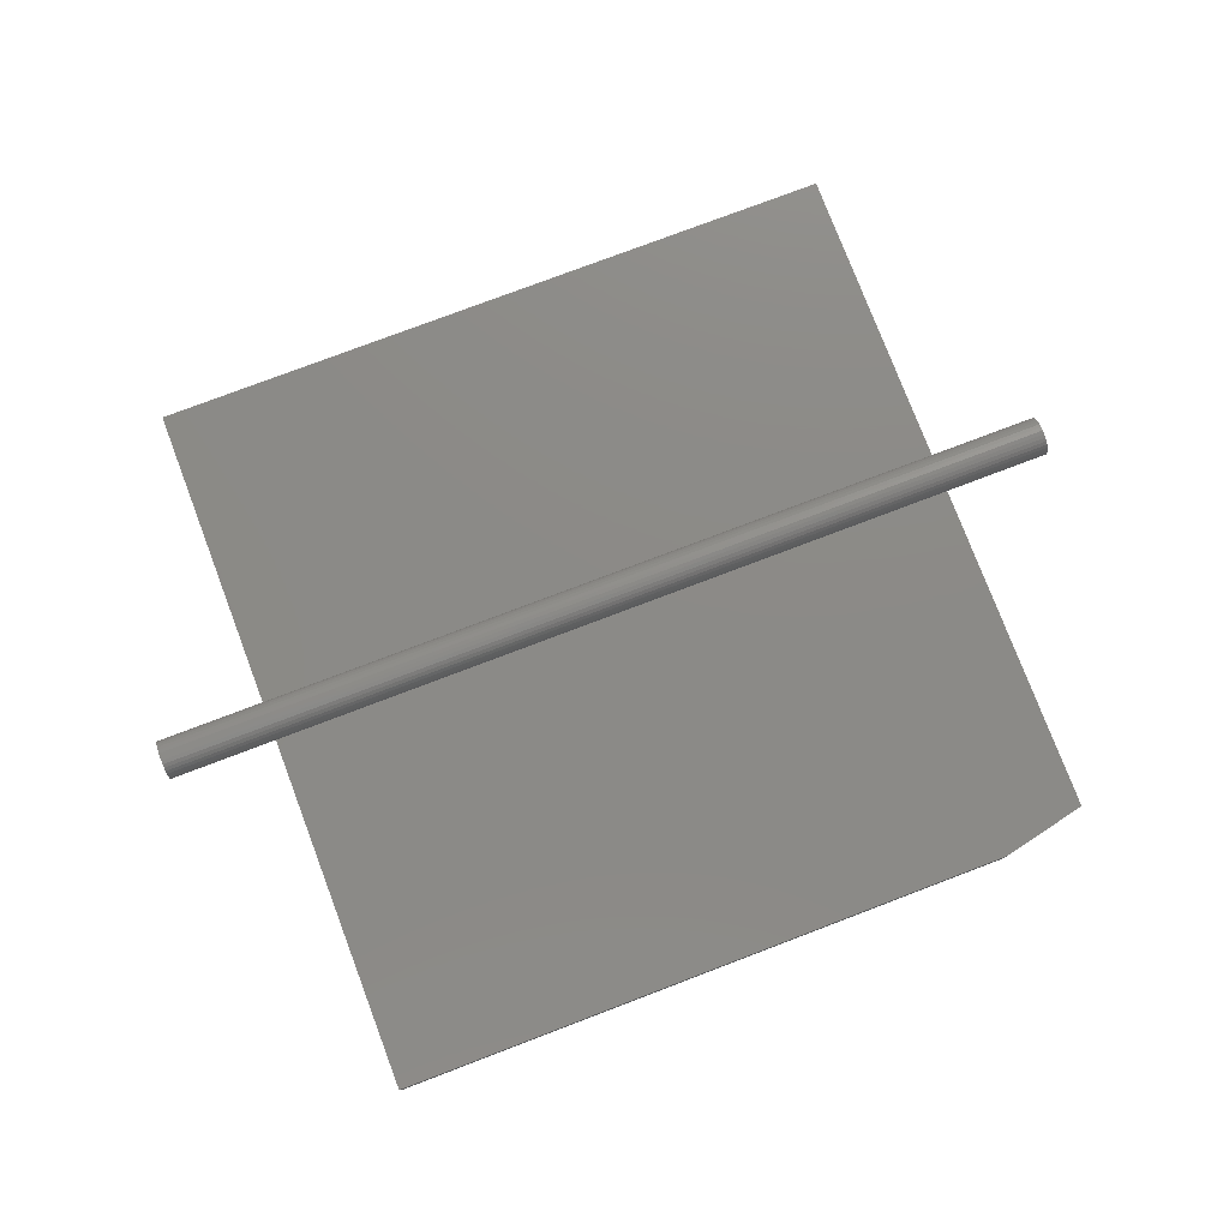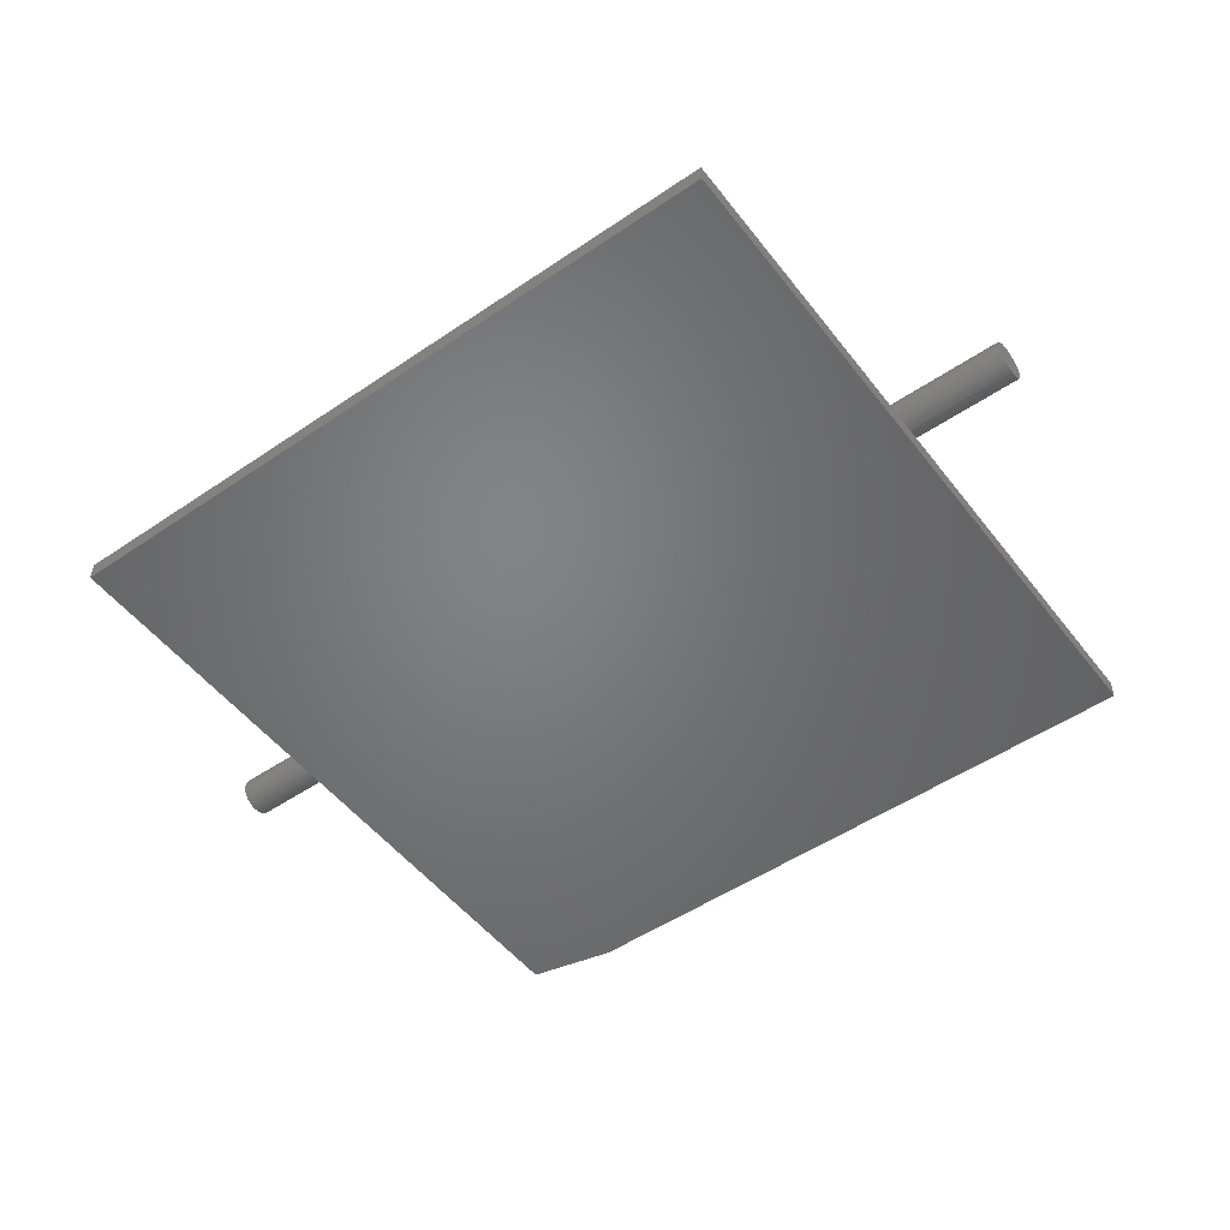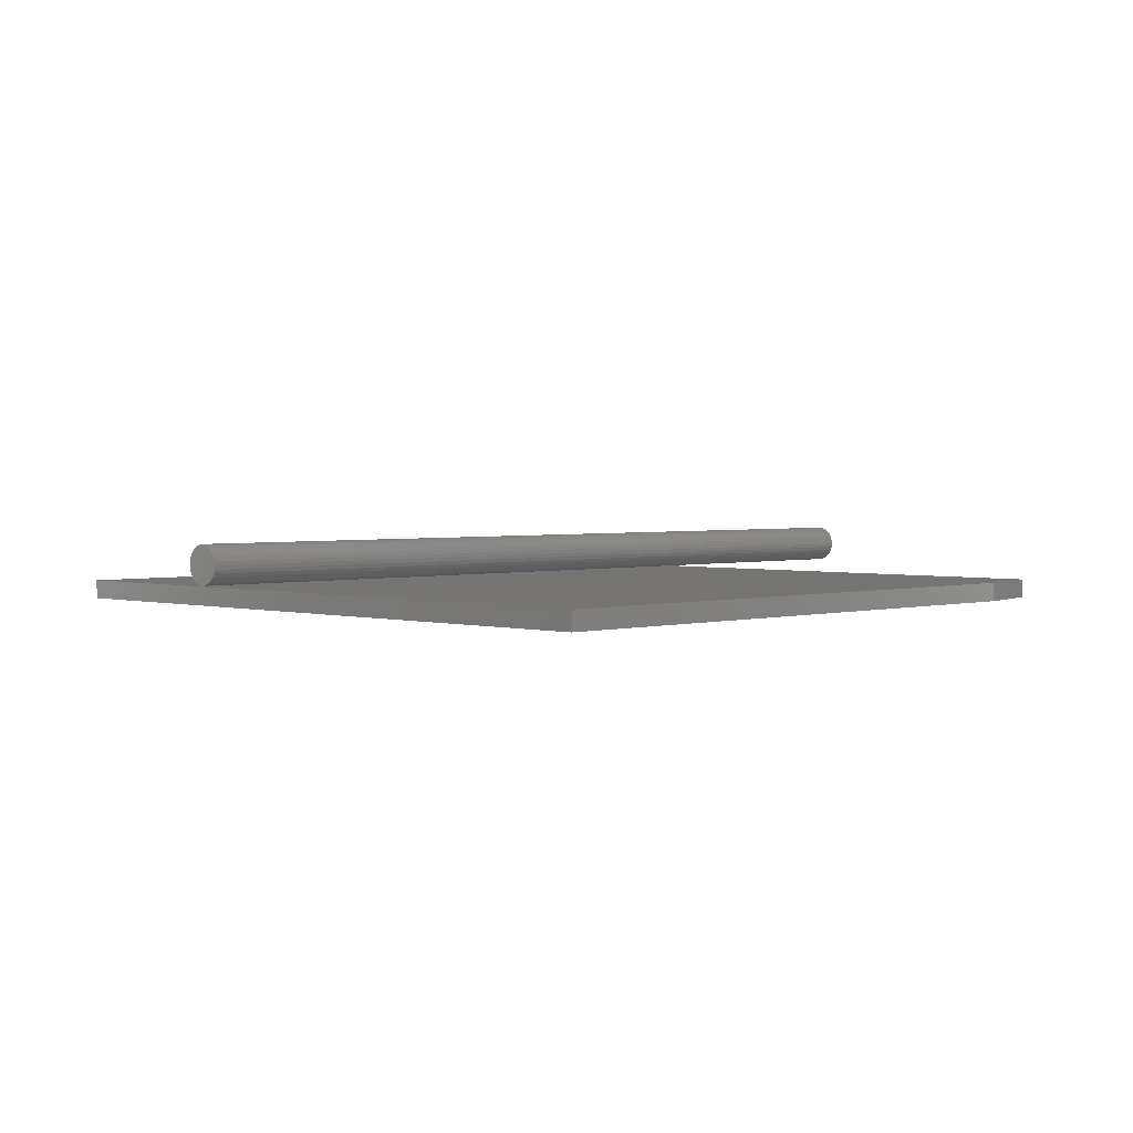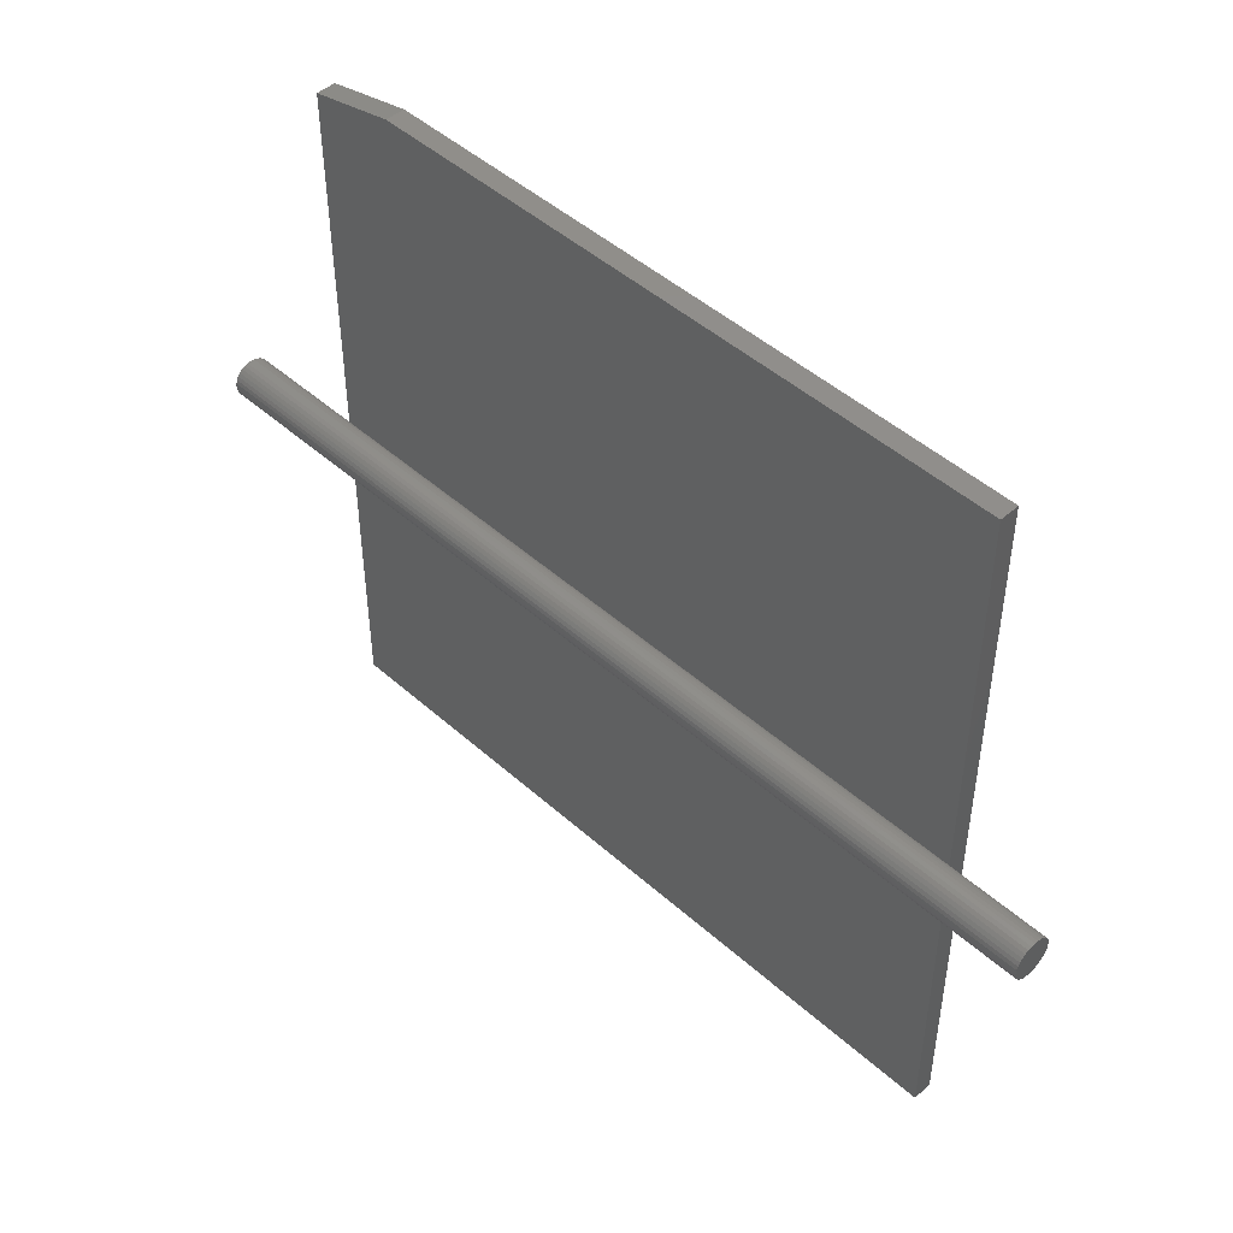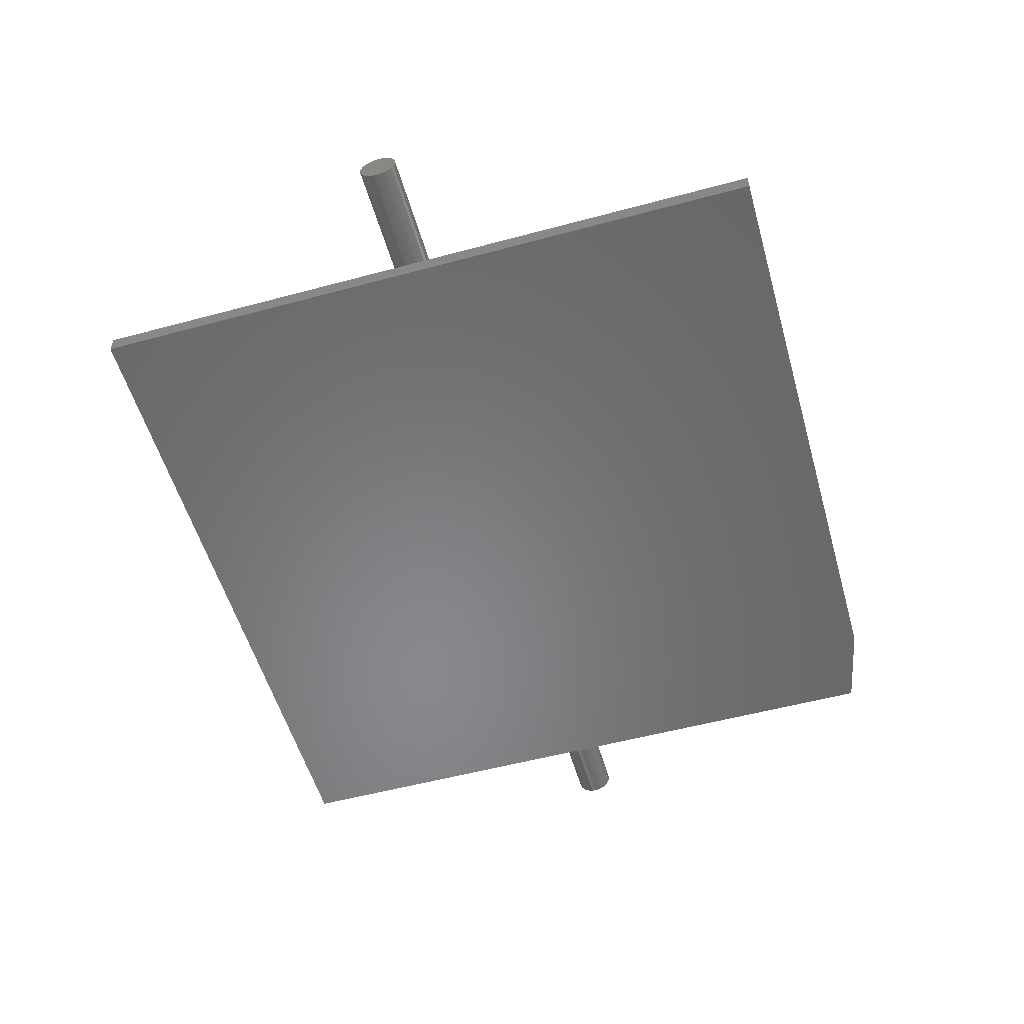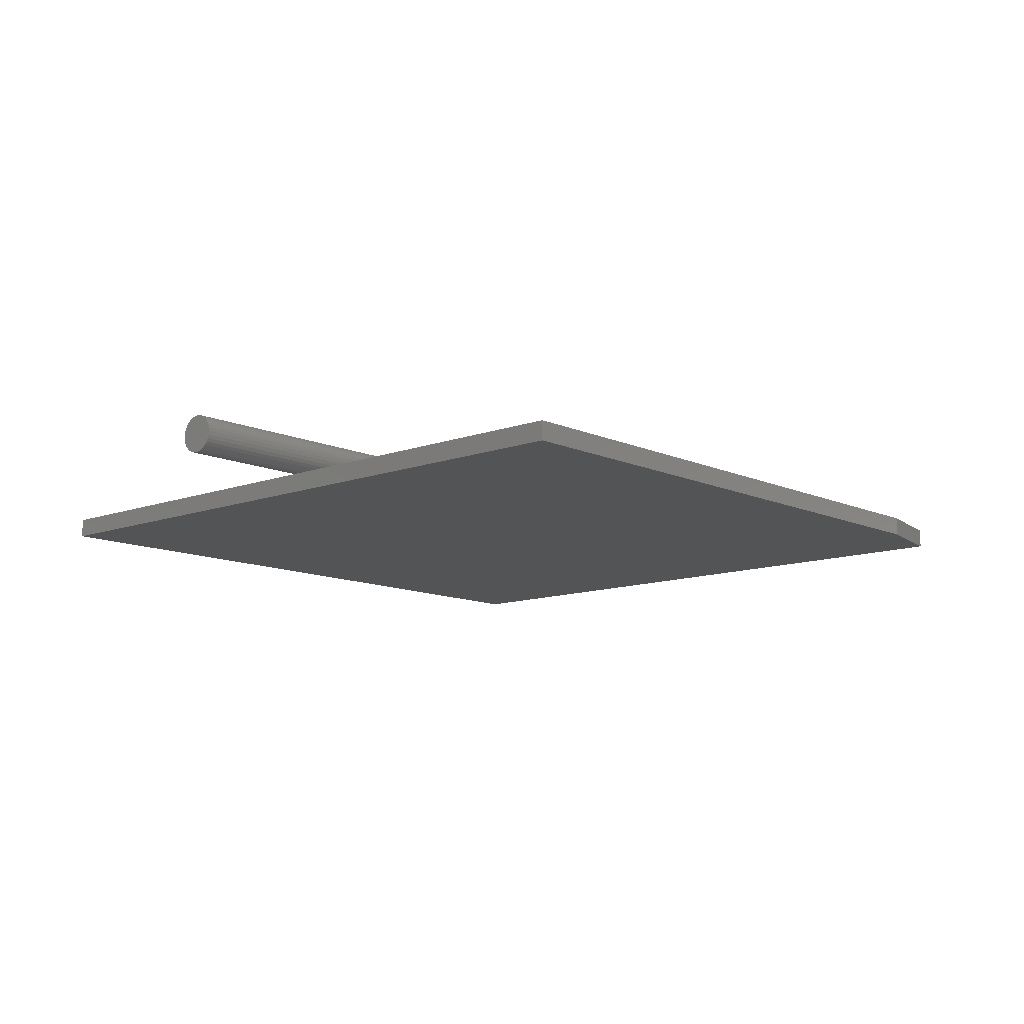
<metadata>
{"format":"stl","ext":"stl","renderer":"f3d","projection":"perspective","resolution":1024,"background":"white","views":[{"elev":77.5,"azim":-20.8,"up":"+Y"},{"elev":-51.1,"azim":-143.5,"up":"+Y"},{"elev":2.4,"azim":-45.3,"up":"+Y"},{"elev":47.2,"azim":-134.8,"up":"+Z"},{"elev":-54.6,"azim":-74.1,"up":"+Y"},{"elev":-11.4,"azim":-48.0,"up":"+Y"}]}
</metadata>
<code>
# stl→obj: 74 verts, 140 faces
v -0.5781 -0.07812 -0.5781
v 0.5859 -0.07812 -0.5781
v -0.5781 -0.07812 0.5859
v 0.5859 -0.07812 0.5547
v 0.4453 -0.07812 0.5859
v 0.4453 -0.04688 0.5859
v 0.5859 -0.04688 0.5547
v -0.5781 -0.04688 0.5859
v 0.5859 -0.04688 -0.5781
v -0.5781 -0.04688 -0.5781
v 0.75 0.0006579 0.007895
v 0.75 -0.005503 0.007288
v 0.75 -0.01143 0.005491
v 0.75 0.006819 0.007288
v 0.75 0.01274 0.005491
v 0.75 -0.01689 0.002573
v 0.75 0.0182 0.002573
v 0.75 -0.02167 -0.001355
v 0.75 0.02299 -0.001355
v 0.75 -0.0256 -0.00614
v 0.75 0.02691 -0.00614
v 0.75 -0.02852 -0.0116
v 0.75 0.02983 -0.0116
v 0.75 -0.03031 -0.01752
v 0.75 0.03163 -0.01752
v 0.75 0.03163 -0.02984
v 0.75 -0.02852 -0.03577
v 0.75 0.02983 -0.03577
v 0.75 -0.0256 -0.04123
v 0.75 0.02691 -0.04123
v 0.75 -0.02167 -0.04601
v 0.75 0.02299 -0.04601
v 0.75 -0.01689 -0.04994
v 0.75 0.0182 -0.04994
v 0.75 -0.01143 -0.05286
v 0.75 0.01274 -0.05286
v 0.75 -0.005503 -0.05466
v 0.75 0.0006579 -0.05526
v 0.75 0.006819 -0.05466
v 0.75 0.03224 -0.02368
v 0.75 -0.03092 -0.02368
v 0.75 -0.03031 -0.02984
v -0.75 -0.01143 0.005491
v -0.75 -0.005503 0.007288
v -0.75 0.0006579 0.007895
v -0.75 0.006819 0.007288
v -0.75 0.01274 0.005491
v -0.75 -0.01689 0.002573
v -0.75 0.0182 0.002573
v -0.75 -0.02167 -0.001355
v -0.75 0.02299 -0.001355
v -0.75 -0.0256 -0.00614
v -0.75 0.02691 -0.00614
v -0.75 -0.02852 -0.0116
v -0.75 0.02983 -0.0116
v -0.75 -0.03031 -0.01752
v -0.75 0.03163 -0.01752
v -0.75 0.02983 -0.03577
v -0.75 -0.02852 -0.03577
v -0.75 0.03163 -0.02984
v -0.75 -0.0256 -0.04123
v -0.75 0.02691 -0.04123
v -0.75 -0.02167 -0.04601
v -0.75 0.02299 -0.04601
v -0.75 -0.01689 -0.04994
v -0.75 0.0182 -0.04994
v -0.75 -0.01143 -0.05286
v -0.75 0.01274 -0.05286
v -0.75 -0.005503 -0.05466
v -0.75 0.0006579 -0.05526
v -0.75 0.006819 -0.05466
v -0.75 -0.03031 -0.02984
v -0.75 -0.03092 -0.02368
v -0.75 0.03224 -0.02368
f 1 2 3
f 3 2 4
f 3 4 5
f 6 7 8
f 8 7 9
f 8 9 10
f 5 6 3
f 3 6 8
f 2 9 4
f 4 9 7
f 5 4 6
f 6 4 7
f 3 8 1
f 1 8 10
f 1 10 2
f 2 10 9
f 11 12 13
f 14 11 13
f 14 13 15
f 15 13 16
f 15 16 17
f 17 16 18
f 17 18 19
f 19 18 20
f 19 20 21
f 21 20 22
f 21 22 23
f 23 22 24
f 23 24 25
f 26 27 28
f 28 27 29
f 28 29 30
f 30 29 31
f 30 31 32
f 32 31 33
f 32 33 34
f 34 33 35
f 34 35 36
f 36 35 37
f 36 37 38
f 36 38 39
f 25 24 40
f 40 24 41
f 40 41 26
f 26 41 42
f 26 42 27
f 43 44 45
f 43 45 46
f 47 43 46
f 48 43 47
f 49 48 47
f 50 48 49
f 51 50 49
f 52 50 51
f 53 52 51
f 54 52 53
f 55 54 53
f 56 54 55
f 57 56 55
f 58 59 60
f 61 59 58
f 62 61 58
f 63 61 62
f 64 63 62
f 65 63 64
f 66 65 64
f 67 65 66
f 68 67 66
f 69 67 68
f 70 69 68
f 71 70 68
f 59 72 60
f 60 72 73
f 60 73 74
f 74 73 56
f 74 56 57
f 74 40 60
f 60 40 26
f 60 26 58
f 58 26 28
f 58 28 62
f 62 28 30
f 62 30 64
f 64 30 32
f 64 32 66
f 66 32 34
f 66 34 68
f 68 34 36
f 68 36 71
f 71 36 39
f 71 39 70
f 70 39 38
f 70 38 69
f 69 38 37
f 69 37 67
f 67 37 35
f 67 35 65
f 65 35 33
f 65 33 63
f 63 33 31
f 63 31 61
f 61 31 29
f 61 29 59
f 59 29 27
f 59 27 72
f 72 27 42
f 72 42 73
f 73 42 41
f 73 41 56
f 56 41 24
f 56 24 54
f 54 24 22
f 54 22 52
f 52 22 20
f 52 20 50
f 50 20 18
f 50 18 48
f 48 18 16
f 48 16 43
f 43 16 13
f 43 13 44
f 44 13 12
f 44 12 45
f 45 12 11
f 45 11 46
f 46 11 14
f 46 14 47
f 47 14 15
f 47 15 49
f 49 15 17
f 49 17 51
f 51 17 19
f 51 19 53
f 53 19 21
f 53 21 55
f 55 21 23
f 55 23 57
f 57 23 25
f 57 25 74
f 74 25 40

</code>
